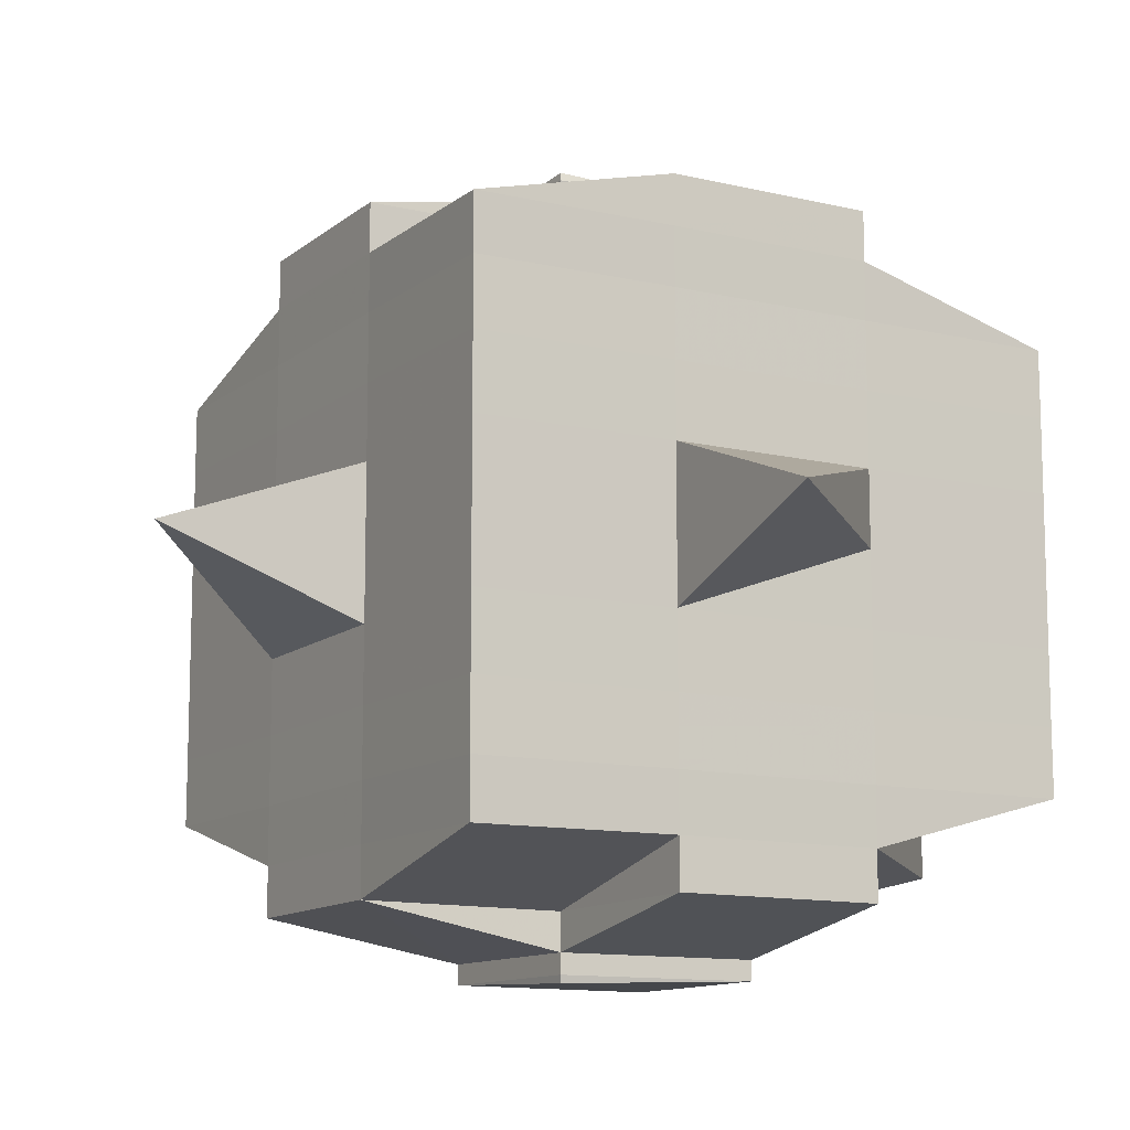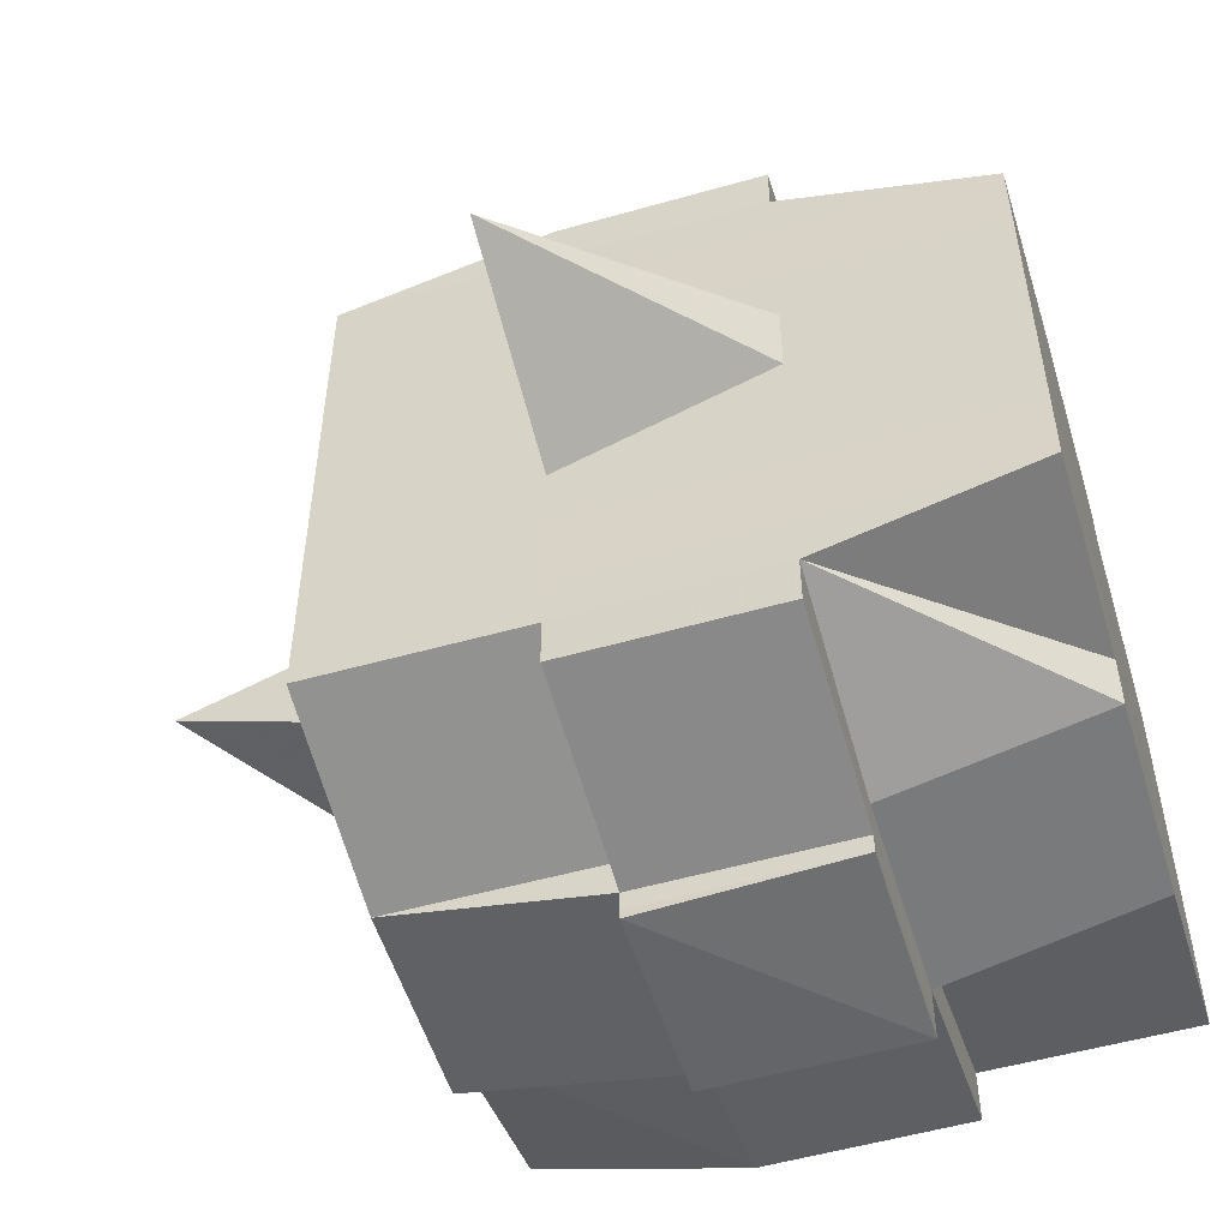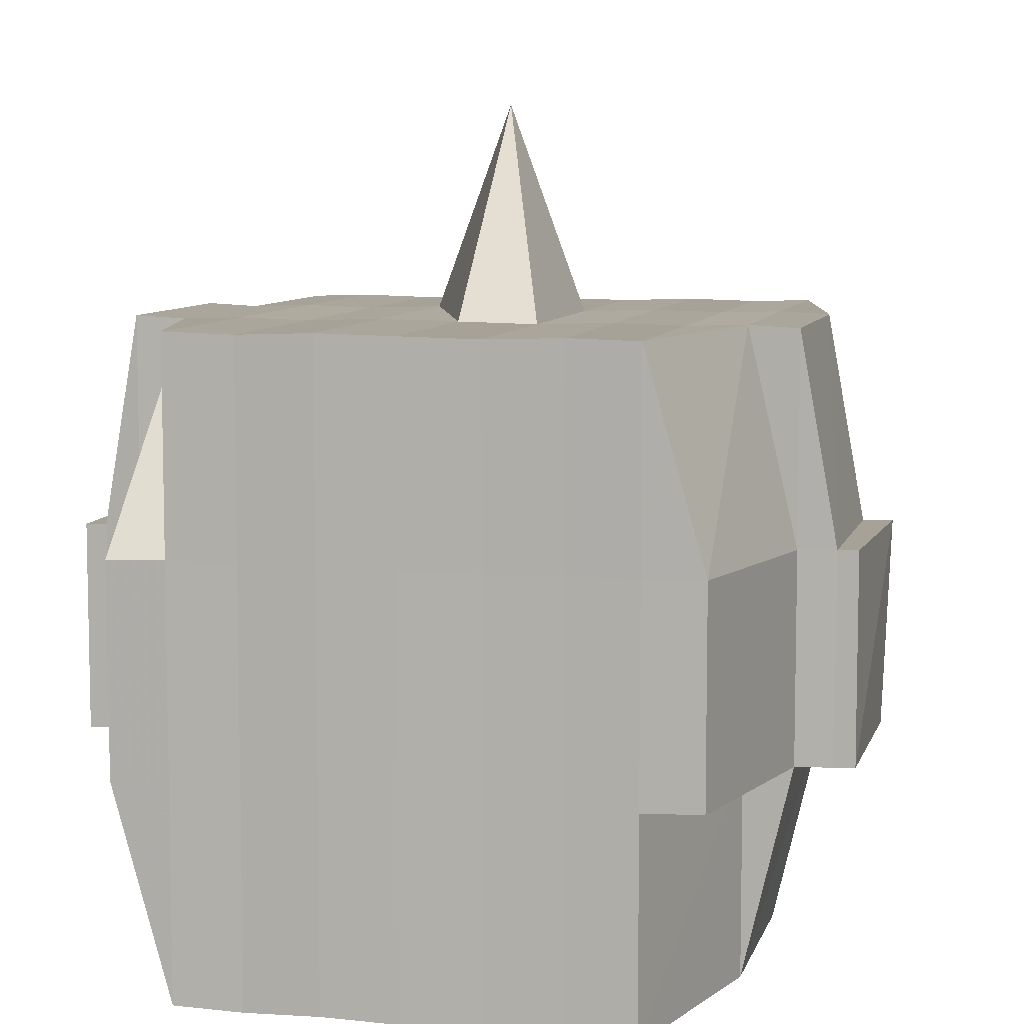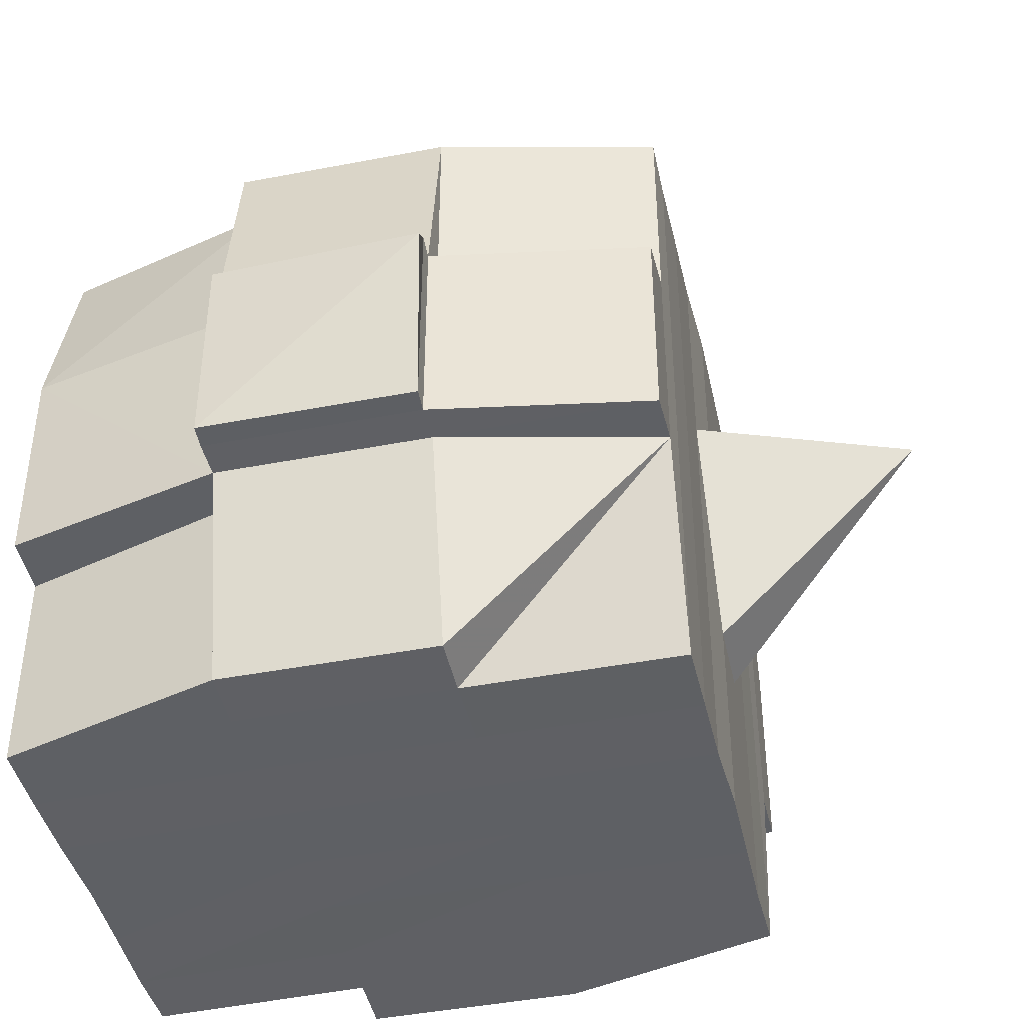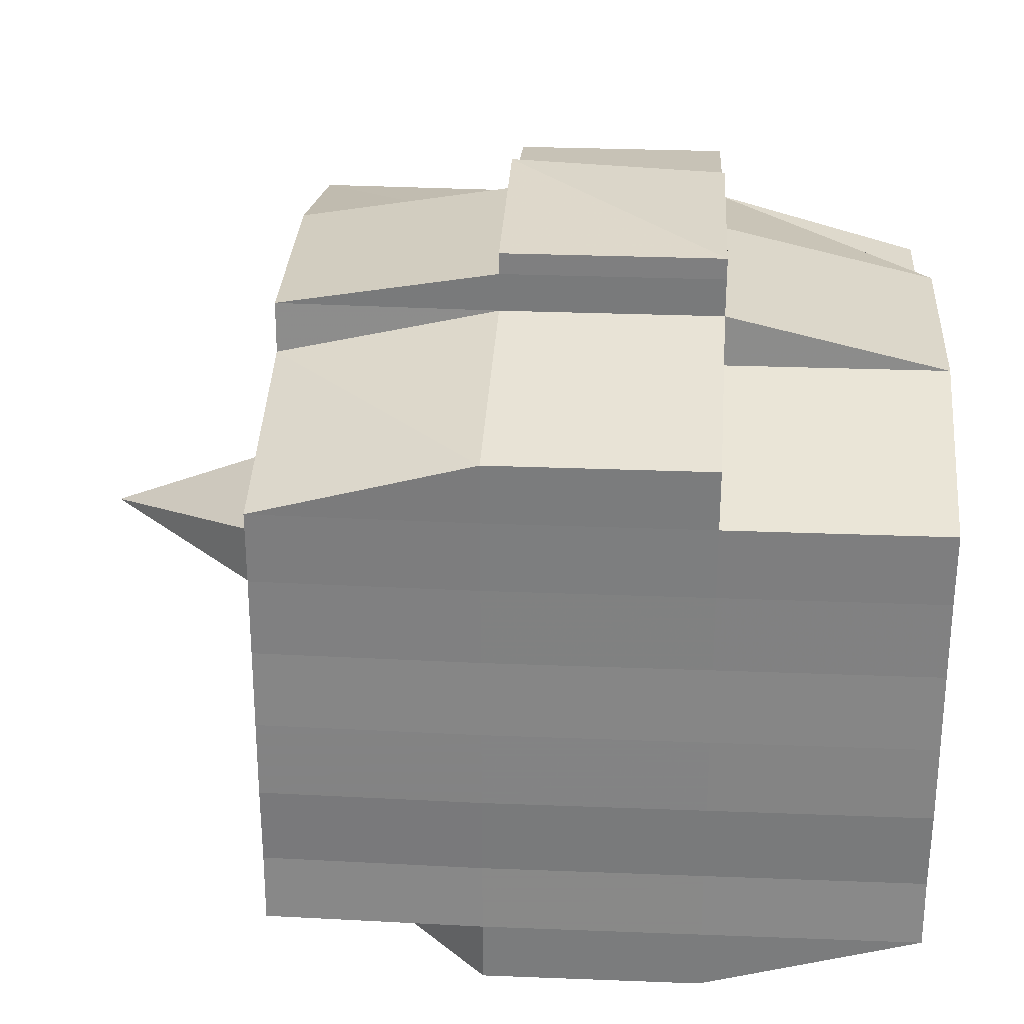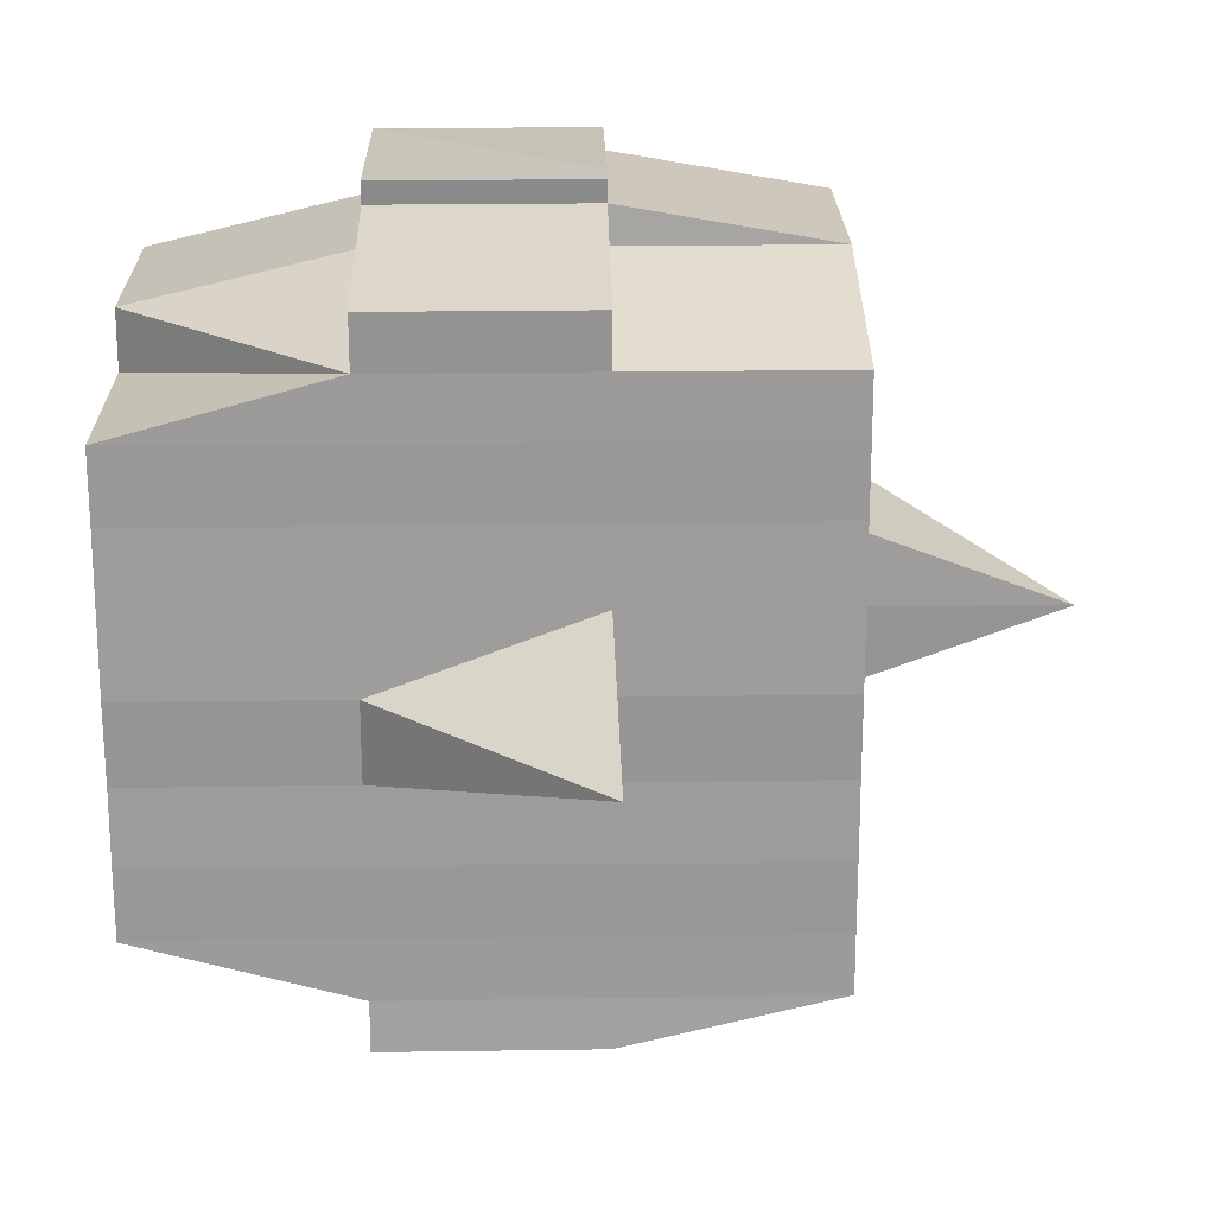
<metadata>
{"format":"obj","ext":"obj","renderer":"f3d","projection":"perspective","resolution":1024,"background":"white","views":[{"elev":-11.8,"azim":150.4,"up":"+Z"},{"elev":-53.6,"azim":-163.3,"up":"+Z"},{"elev":7.7,"azim":-76.0,"up":"+Y"},{"elev":-43.2,"azim":13.0,"up":"+Y"},{"elev":29.1,"azim":-86.4,"up":"+Z"},{"elev":20.7,"azim":88.6,"up":"+Z"}]}
</metadata>
<code>
o 2401
v 2243 1878 15.05
v 2243 1878 15.05
v 2243 1878 15.05
v 2243 1878 15.05
v 2243 1878 15.05
v 2243 1878 15.05
v 2243 1878 15.05
v 2243 1878 15.05
v 2243 1878 15.05
v 2243 1878 15.05
v 2243 1878 15.05
v 2243 1878 15.05
v 2243 1878 15.05
v 2243 1878 15.06
v 2243 1878 15.05
v 2243 1878 15.05
v 2243 1878 15.05
v 2243 1878 15.06
v 2243 1878 15.05
v 2243 1878 15.06
v 2243 1878 15.06
v 2243 1878 15.05
v 2243 1878 15.06
v 2243 1878 15.06
v 2243 1878 15.06
v 2243 1878 15.06
v 2243 1878 15.06
v 2243 1878 15.06
v 2243 1878 15.06
v 2243 1878 15.06
v 2243 1878 15.06
v 2243 1878 15.07
v 2243 1878 15.06
v 2243 1878 15.07
v 2243 1878 15.07
v 2243 1878 15.07
v 2243 1878 15.07
v 2243 1878 15.07
v 2243 1878 15.07
v 2243 1878 15.07
v 2243 1878 15.07
v 2243 1878 15.07
v 2243 1878 15.07
v 2243 1878 15.07
v 2243 1878 15.07
v 2243 1878 15.07
v 2243 1878 15.06
v 2243 1878 15.07
v 2243 1878 15.06
v 2243 1878 15.06
v 2243 1878 15.07
v 2243 1878 15.06
v 2243 1878 15.07
v 2243 1878 15.07
v 2243 1878 15.07
v 2243 1878 15.07
v 2243 1878 15.07
v 2243 1878 15.07
v 2243 1878 15.07
v 2243 1878 15.07
v 2243 1878 15.07
v 2243 1878 15.07
v 2243 1878 15.07
v 2243 1878 15.08
v 2243 1878 15.08
v 2243 1878 15.08
v 2243 1878 15.08
v 2243 1878 15.08
v 2243 1878 15.08
v 2243 1878 15.08
v 2243 1878 15.07
v 2243 1878 15.08
v 2243 1878 15.08
v 2243 1878 15.08
v 2243 1878 15.08
v 2243 1878 15.08
v 2243 1878 15.08
v 2243 1878 15.08
v 2243 1878 15.08
v 2243 1878 15.08
v 2243 1878 15.09
v 2243 1878 15.08
v 2243 1878 15.09
v 2243 1878 15.09
v 2243 1878 15.09
v 2243 1878 15.09
v 2243 1878 15.09
v 2243 1878 15.09
v 2243 1878 15.09
v 2243 1878 15.08
v 2243 1878 15.09
v 2243 1878 15.09
v 2243 1878 15.09
v 2243 1878 15.09
v 2243 1878 15.09
v 2243 1878 15.09
v 2243 1878 15.09
v 2243 1878 15.09
v 2243 1878 15.09
v 2243 1878 15.09
v 2243 1878 15.09
v 2243 1878 15.09
v 2243 1878 15.09
v 2243 1878 15.09
v 2243 1878 15.09
v 2243 1878 15.09
v 2243 1878 15.09
v 2243 1878 15.08
v 2243 1878 15.09
v 2243 1878 15.09
v 2243 1878 15.09
v 2243 1878 15.09
v 2243 1878 15.09
v 2243 1878 15.09
v 2243 1878 15.09
v 2243 1878 15.09
v 2243 1878 15.09
v 2243 1878 15.08
v 2243 1878 15.09
v 2243 1878 15.08
v 2243 1878 15.08
v 2243 1878 15.08
v 2243 1878 15.08
v 2243 1878 15.08
v 2243 1878 15.08
v 2243 1878 15.08
v 2243 1878 15.08
v 2243 1878 15.08
v 2243 1878 15.08
v 2243 1878 15.07
v 2243 1878 15.08
v 2243 1878 15.08
v 2243 1878 15.08
v 2243 1878 15.08
v 2243 1878 15.07
v 2243 1878 15.07
v 2243 1878 15.07
v 2243 1878 15.07
v 2243 1878 15.07
v 2243 1878 15.07
v 2243 1878 15.07
v 2243 1878 15.07
v 2243 1878 15.07
v 2243 1878 15.07
v 2243 1878 15.07
v 2243 1878 15.06
v 2243 1878 15.07
v 2243 1878 15.07
v 2243 1878 15.07
v 2243 1878 15.06
v 2243 1878 15.06
v 2243 1878 15.06
v 2243 1878 15.06
v 2243 1878 15.06
v 2243 1878 15.06
v 2243 1878 15.05
v 2243 1878 15.06
v 2243 1878 15.06
v 2243 1878 15.06
v 2243 1878 15.06
v 2243 1878 15.06
v 2243 1878 15.06
v 2243 1878 15.06
v 2243 1878 15.06
v 2243 1878 15.06
v 2243 1878 15.06
v 2243 1878 15.06
v 2243 1878 15.06
v 2243 1878 15.06
v 2243 1878 15.06
v 2243 1878 15.05
v 2243 1878 15.06
v 2243 1878 15.05
v 2243 1878 15.05
v 2243 1878 15.05
v 2243 1878 15.05
v 2243 1878 15.05
v 2243 1878 15.05
v 2243 1878 15.05
v 2243 1878 15.05
v 2243 1878 15.05
v 2243 1878 15.06
v 2243 1878 15.05
v 2243 1878 15.05
v 2243 1878 15.05
v 2243 1878 15.05
v 2243 1878 15.05
v 2243 1878 15.05
v 2243 1878 15.05
v 2243 1878 15.05
v 2243 1878 15.06
v 2243 1878 15.05
v 2243 1878 15.06
v 2243 1878 15.05
v 2243 1878 15.05
v 2243 1878 15.05
v 2243 1878 15.05
v 2243 1878 15.06
v 2243 1878 15.06
v 2243 1878 15.06
v 2243 1878 15.06
v 2243 1878 15.06
v 2243 1878 15.06
v 2243 1878 15.06
v 2243 1878 15.06
v 2243 1878 15.06
v 2243 1878 15.06
v 2243 1878 15.06
v 2243 1878 15.06
v 2243 1878 15.07
v 2243 1878 15.06
v 2243 1878 15.06
v 2243 1878 15.06
v 2243 1878 15.07
v 2243 1878 15.07
v 2243 1878 15.07
v 2243 1878 15.07
v 2243 1878 15.06
v 2243 1878 15.07
v 2243 1878 15.07
v 2243 1878 15.07
v 2243 1878 15.07
v 2243 1878 15.07
v 2243 1878 15.07
v 2243 1878 15.08
v 2243 1878 15.07
v 2243 1878 15.07
v 2243 1878 15.07
v 2243 1878 15.08
v 2243 1878 15.08
v 2243 1878 15.08
v 2243 1878 15.08
v 2243 1878 15.07
v 2243 1878 15.08
v 2243 1878 15.08
v 2243 1878 15.08
v 2243 1878 15.08
v 2243 1878 15.08
v 2243 1878 15.08
v 2243 1878 15.08
v 2243 1878 15.08
v 2243 1878 15.09
v 2243 1878 15.08
v 2243 1878 15.08
v 2243 1878 15.08
v 2243 1878 15.08
v 2243 1878 15.08
v 2243 1878 15.08
v 2243 1878 15.09
v 2243 1878 15.08
v 2243 1878 15.08
v 2243 1878 15.08
v 2243 1878 15.08
v 2243 1878 15.08
v 2243 1878 15.08
v 2243 1878 15.09
v 2243 1878 15.09
v 2243 1878 15.09
v 2243 1878 15.09
v 2243 1878 15.09
v 2243 1878 15.09
v 2243 1878 15.09
v 2243 1878 15.08
v 2243 1878 15.09
v 2243 1878 15.08
v 2243 1878 15.08
v 2243 1878 15.08
v 2243 1878 15.09
v 2243 1878 15.08
v 2243 1878 15.08
v 2243 1878 15.08
v 2243 1878 15.08
v 2243 1878 15.07
v 2243 1878 15.07
v 2243 1878 15.07
v 2243 1878 15.07
v 2243 1878 15.07
v 2243 1878 15.07
v 2243 1878 15.08
v 2243 1878 15.08
v 2243 1878 15.07
v 2243 1878 15.07
v 2243 1878 15.07
v 2243 1878 15.07
v 2243 1878 15.07
v 2243 1878 15.07
v 2243 1878 15.07
v 2243 1878 15.07
v 2243 1878 15.07
v 2243 1878 15.07
v 2243 1878 15.06
v 2243 1878 15.06
v 2243 1878 15.06
v 2243 1878 15.06
v 2243 1878 15.06
v 2243 1878 15.06
v 2243 1878 15.06
v 2243 1878 15.05
v 2243 1878 15.05
v 2243 1878 15.05
v 2243 1878 15.05
v 2243 1878 15.05
v 2243 1878 15.05
v 2243 1878 15.05
v 2243 1878 15.06
v 2243 1878 15.06
v 2243 1878 15.06
v 2243 1878 15.06
v 2243 1878 15.06
v 2243 1878 15.06
v 2243 1878 15.06
v 2243 1878 15.06
v 2243 1878 15.05
v 2243 1878 15.05
v 2243 1878 15.05
v 2243 1878 15.05
v 2243 1878 15.05
v 2243 1878 15.05
v 2243 1878 15.05
v 2243 1878 15.07
v 2243 1878 15.07
v 2243 1878 15.07
v 2243 1878 15.07
v 2243 1878 15.07
v 2243 1878 15.07
v 2243 1878 15.07
v 2243 1878 15.07
v 2243 1878 15.07
v 2243 1878 15.07
v 2243 1878 15.08
v 2243 1878 15.08
v 2243 1878 15.08
v 2243 1878 15.09
v 2243 1878 15.09
v 2243 1878 15.08
v 2243 1878 15.09
v 2243 1878 15.09
v 2243 1878 15.09
v 2243 1878 15.09
v 2243 1878 15.09
f 1 2 3
f 4 5 3
f 6 7 1
f 8 9 5
f 10 11 9
f 12 13 8
f 13 14 15
f 16 12 17
f 10 18 19
f 18 20 11
f 21 18 22
f 23 24 18
f 24 25 26
f 27 26 18
f 18 26 28
f 26 29 28
f 29 30 28
f 26 31 29
f 25 32 31
f 33 31 26
f 32 34 35
f 34 36 37
f 38 35 31
f 39 40 38
f 40 41 42
f 42 43 44
f 45 46 43
f 31 35 47
f 31 47 29
f 29 47 30
f 35 48 47
f 47 49 50
f 48 51 49
f 47 48 52
f 53 54 48
f 54 55 56
f 56 57 51
f 58 56 48
f 48 56 59
f 60 61 57
f 56 60 62
f 63 60 56
f 36 64 63
f 63 65 60
f 64 66 65
f 67 65 63
f 66 68 69
f 65 70 60
f 60 70 71
f 65 69 70
f 72 69 65
f 70 73 61
f 69 74 70
f 74 75 73
f 70 74 76
f 74 77 75
f 69 78 74
f 79 78 69
f 78 80 74
f 79 81 82
f 83 84 77
f 85 86 81
f 87 86 88
f 89 88 90
f 91 92 84
f 93 94 92
f 95 96 91
f 97 98 94
f 96 98 99
f 100 99 101
f 102 95 103
f 104 97 105
f 106 104 107
f 108 106 80
f 105 109 110
f 111 112 109
f 113 111 114
f 115 113 116
f 116 105 117
f 116 110 118
f 119 116 120
f 80 116 121
f 121 116 122
f 80 121 123
f 121 122 124
f 123 121 124
f 124 118 125
f 124 125 126
f 127 128 123
f 123 124 129
f 129 126 130
f 129 124 131
f 132 123 129
f 133 123 132
f 134 127 132
f 132 129 135
f 135 130 136
f 135 129 137
f 138 132 135
f 76 132 138
f 139 134 138
f 138 135 140
f 140 136 141
f 140 135 142
f 143 138 140
f 71 138 143
f 144 139 143
f 143 140 145
f 145 141 146
f 145 140 147
f 148 143 145
f 62 143 148
f 149 144 148
f 148 145 150
f 150 146 151
f 150 145 152
f 153 151 154
f 155 154 156
f 157 158 156
f 159 160 158
f 161 162 155
f 163 150 162
f 164 150 163
f 164 148 150
f 59 148 164
f 165 164 163
f 52 164 165
f 166 149 164
f 167 166 165
f 165 168 169
f 170 169 171
f 170 165 172
f 30 165 170
f 28 30 170
f 28 170 173
f 173 171 174
f 173 170 175
f 176 174 177
f 176 173 178
f 179 173 180
f 181 182 173
f 178 183 184
f 185 186 176
f 187 185 188
f 189 190 183
f 189 191 190
f 192 193 189
f 7 192 194
f 175 189 194
f 194 195 2
f 196 197 195
f 198 199 197
f 200 198 189
f 201 200 189
f 201 202 200
f 200 203 198
f 202 203 200
f 204 202 205
f 203 206 191
f 207 208 202
f 202 209 203
f 152 209 202
f 208 210 209
f 209 211 203
f 203 211 212
f 211 213 206
f 209 214 211
f 147 214 209
f 210 215 214
f 214 216 211
f 216 217 213
f 211 216 218
f 214 219 216
f 142 219 214
f 215 220 219
f 219 221 216
f 221 222 217
f 216 221 223
f 219 224 221
f 137 224 219
f 220 225 224
f 224 226 221
f 226 227 222
f 221 226 228
f 224 229 226
f 225 230 229
f 131 229 224
f 229 231 226
f 231 232 227
f 226 231 233
f 229 234 231
f 235 234 229
f 234 236 231
f 236 237 232
f 231 236 238
f 235 239 240
f 241 242 239
f 243 242 244
f 245 244 246
f 247 248 236
f 248 249 250
f 251 250 236
f 236 250 252
f 250 253 252
f 252 253 254
f 252 254 255
f 250 256 253
f 117 256 250
f 249 257 256
f 257 258 259
f 114 259 256
f 258 260 261
f 256 261 262
f 256 262 263
f 259 101 264
f 265 264 266
f 265 266 267
f 268 103 265
f 269 102 265
f 270 267 271
f 270 265 72
f 253 265 270
f 254 253 270
f 254 270 272
f 272 270 67
f 272 271 273
f 255 254 272
f 255 272 274
f 274 272 45
f 274 273 275
f 276 275 277
f 278 255 274
f 238 255 278
f 279 280 255
f 281 279 278
f 278 282 283
f 284 283 285
f 233 278 284
f 284 278 286
f 287 281 284
f 228 284 288
f 289 287 288
f 288 284 290
f 290 277 291
f 288 290 292
f 292 290 33
f 292 291 293
f 294 288 292
f 223 288 294
f 295 289 294
f 294 292 296
f 296 292 27
f 296 293 297
f 298 297 299
f 300 299 301
f 302 303 301
f 304 305 303
f 306 307 300
f 308 296 307
f 309 296 308
f 198 309 308
f 309 294 296
f 218 294 309
f 310 309 311
f 312 295 309
f 313 314 315
f 314 316 317
f 313 318 319
f 320 321 322
f 323 324 321
f 325 326 327
f 328 329 326
f 330 331 332
f 333 334 335
f 336 337 338
f 338 339 340

</code>
